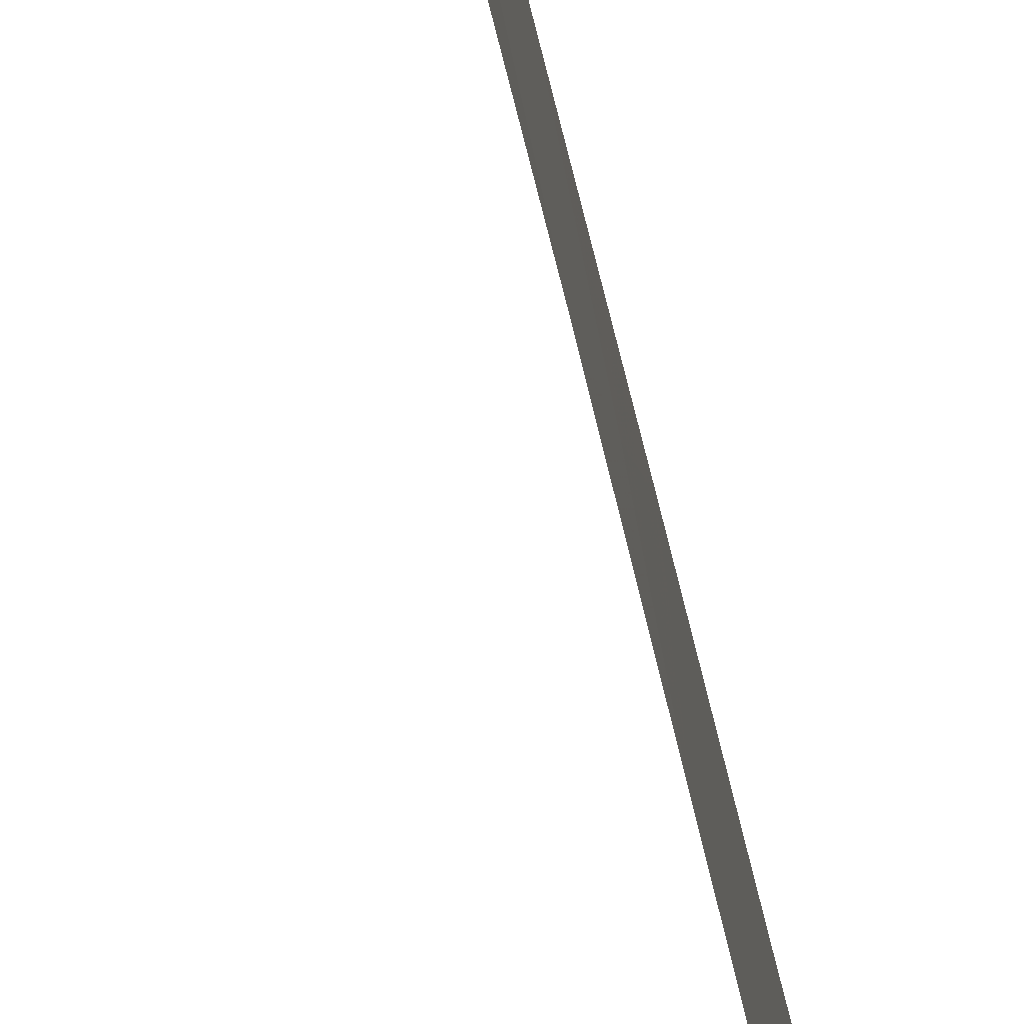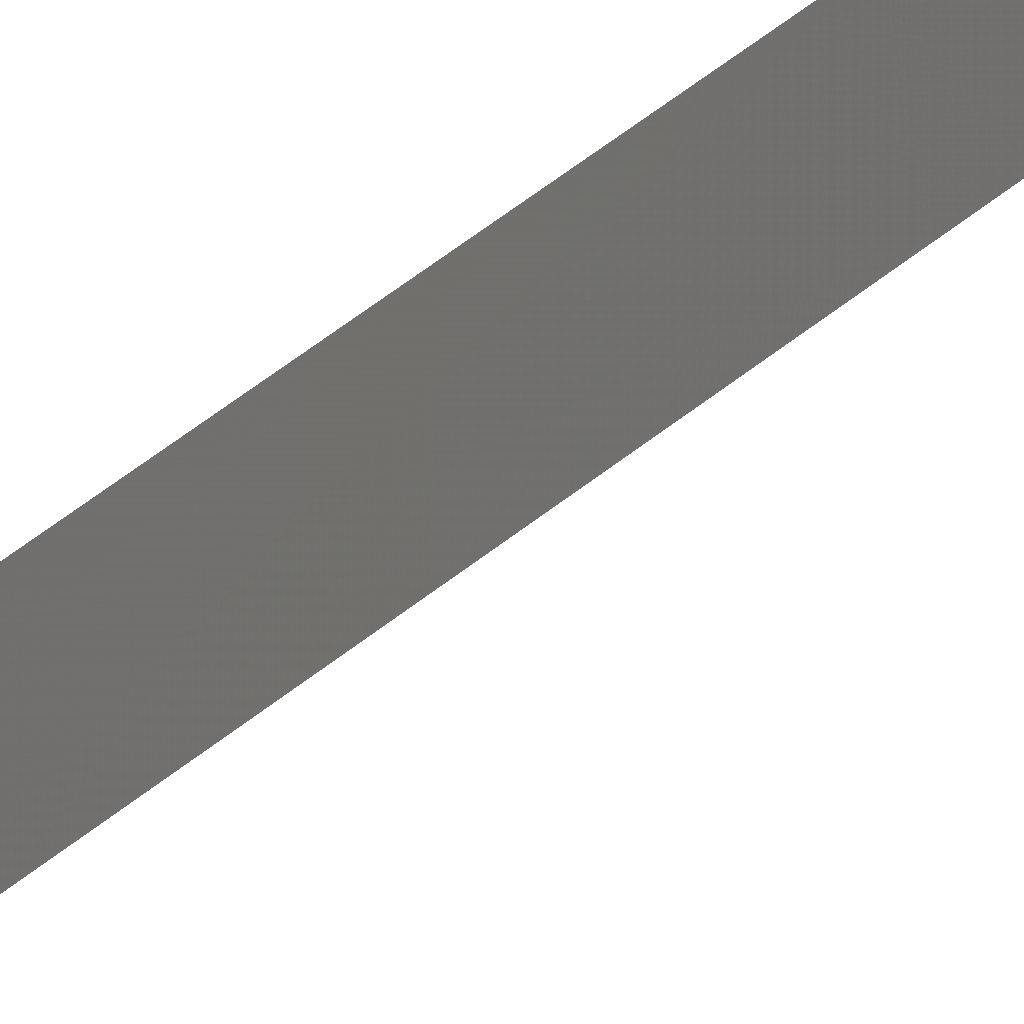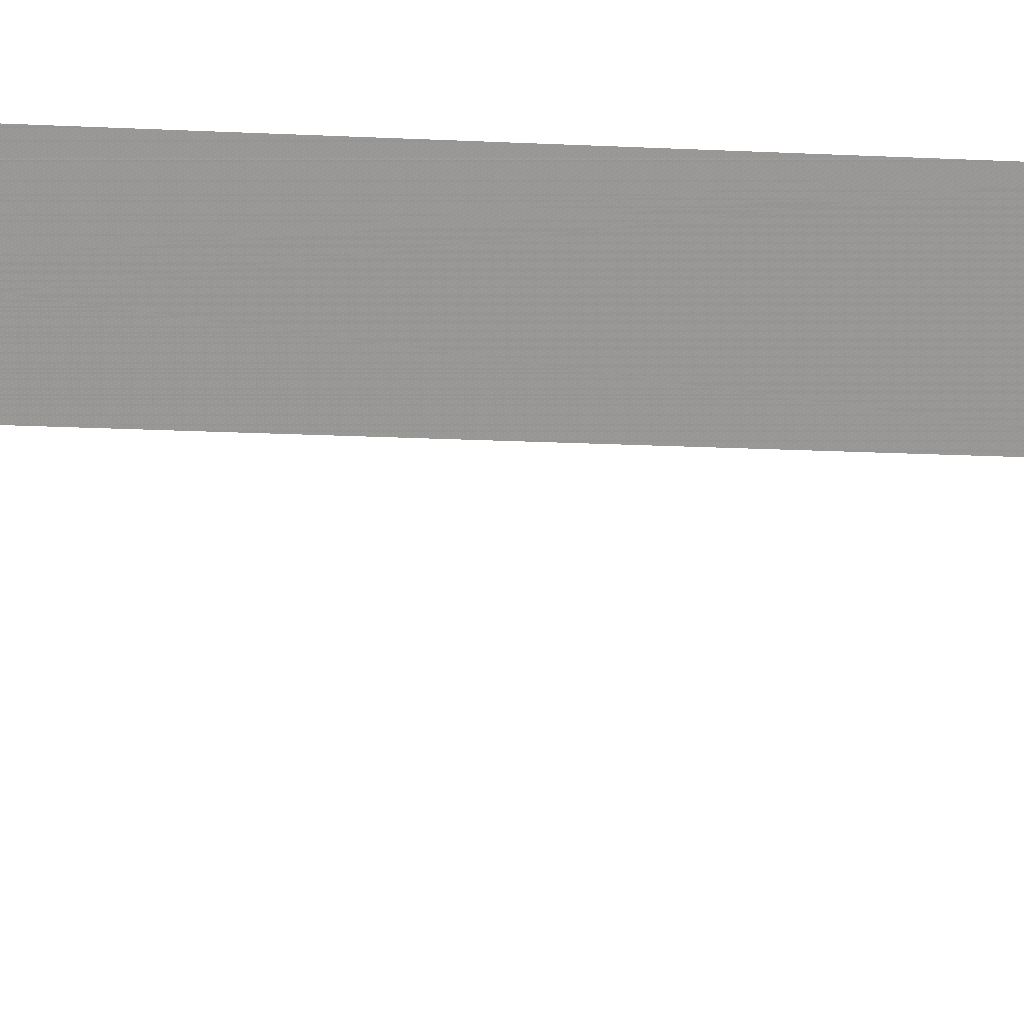
<metadata>
{"format":"obj","ext":"obj","renderer":"f3d","projection":"perspective","resolution":1024,"background":"white","views":[{"elev":-10.7,"azim":-177.0,"up":"+Y"},{"elev":-19.3,"azim":154.5,"up":"+Y"},{"elev":12.7,"azim":99.9,"up":"+Y"}]}
</metadata>
<code>
v -119.7 100 40.22
v -119.7 99.56 41.99
v -119.7 99.57 40.34
v -119.7 100 41.93
v -119.8 99.57 44.27
v -119.9 100 -8.614
v -119.9 99.86 -6.164
v -119.8 100 8.582
v -119.9 99.76 11.77
v -119.8 99.58 47.9
v -119.7 99.56 39.81
v -119.7 100 39.11
v -119.7 100 46.65
v -119.7 100 44.39
v -119.8 99.58 47.21
v -119.8 99.57 44.8
v -119.8 99.58 50
v -119.7 100 50
v -119.7 100 47.84
v -119.8 99.57 37.24
v -119.7 100 36.68
v -119.9 99.87 -8.578
v -119.7 100 24.2
v -119.8 99.64 23.98
v -119.8 99.64 24.49
v -119.9 99.91 -21.89
v -119.9 100 -21.89
v -119.9 100 -6.267
v -119.9 100 -1.557
v -119.9 99.85 -3.892
v -119.9 99.84 -1.629
v -119.9 100 -3.915
v -120 100 -42.79
v -120 99.99 -41.4
v -119.9 99.88 -10.94
v -119.9 100 -14.82
v -120 100 -34.39
v -120 99.94 -32.77
v -120 100 -41.41
v -120 99.98 -39.05
v -120 100 -39.06
v -119.9 99.9 -19.51
v -119.9 100 -28.12
v -119.9 99.83 0.7667
v -119.8 99.59 33.79
v -119.7 100 33.37
v -119.8 99.59 33.24
v -120 99.95 -34.43
v -120 100 -36.71
v -120 99.96 -36.73
v -119.8 99.57 36.77
v -119.8 99.68 20.87
v -119.8 99.71 18.14
v -119.8 100 17.98
v -119.8 99.71 17.7
v -119.8 99.73 15.07
v -119.8 100 14.82
v -119.8 99.73 14.68
v -119.8 100 11.81
v -119.8 100 21.1
v -119.8 99.67 21.35
v -119.7 100 26.62
v -119.8 99.62 26.69
v -119.8 99.57 36.32
v -119.7 100 30.09
v -119.8 99.6 30.11
v -119.9 100 -25.79
v -119.9 99.89 -17.19
v -120 100 -30.47
v -120 99.93 -30.47
v -120 99.92 -28.17
v -120 100 -32.84
v -119.9 100 -19.54
v -119.9 99.89 -14.84
v -119.9 100 -17.18
v -119.9 99.82 3.139
v -119.9 100 3.174
v -119.9 99.8 6.217
v -119.9 99.78 8.597
v -119.9 100 6.264
v -119.9 100 0.8058
v -119.9 99.89 9.49
v -119.9 99.77 10.17
v -119.8 100 10.18
v -119.9 99.94 -9.821
v -119.9 100 -10.92
v -119.9 100 -13.26
v -119.9 99.88 -13.29
v -120 99.92 -25.77
v -119.8 99.69 19.5
v -119.8 99.85 18.9
v -119.8 100 19.53
v -119.8 100 15.75
v -119.8 100 22.64
v -119.8 99.83 23
v -119.7 100 34.45
v -119.7 99.8 31.08
v -119.7 100 31.83
v -119.8 99.59 31.83
v -119.7 100 28.34
v -119.7 99.8 29.12
v -119.8 99.61 28.39
v -119.8 99.87 12.67
v -119.8 100 13.37
v -119.9 99.75 13.32
v -119.9 99.9 4.03
v -119.9 100 4.716
v -119.9 99.81 4.673
v -119.9 100 -23.45
v -120 99.91 -23.45
f 1 4 3
f 4 2 3
f 4 14 5
f 4 5 2
f 6 28 22
f 28 7 22
f 84 83 82
f 8 84 82
f 11 12 1
f 14 13 16
f 13 15 16
f 11 1 3
f 18 17 10
f 10 19 18
f 12 11 20
f 20 21 12
f 19 10 15
f 5 14 16
f 13 19 15
f 24 23 25
f 7 28 32
f 32 30 7
f 22 35 85
f 31 30 32
f 32 29 31
f 34 33 39
f 36 87 88
f 37 72 48
f 72 38 48
f 39 41 34
f 41 40 34
f 42 26 73
f 26 27 73
f 71 43 89
f 46 45 47
f 37 48 49
f 48 50 49
f 92 90 91
f 54 92 91
f 54 55 93
f 55 56 93
f 57 56 58
f 54 53 55
f 93 56 57
f 31 29 44
f 29 81 44
f 94 23 95
f 23 24 95
f 52 60 61
f 20 51 21
f 45 96 64
f 46 96 45
f 23 62 25
f 62 63 25
f 65 98 97
f 98 99 97
f 51 64 21
f 65 101 100
f 63 100 102
f 70 69 71
f 69 43 71
f 68 42 75
f 42 73 75
f 41 49 50
f 41 50 40
f 38 72 69
f 69 70 38
f 36 74 75
f 74 68 75
f 59 104 103
f 104 105 103
f 77 107 106
f 107 108 106
f 79 78 80
f 80 8 79
f 76 44 81
f 81 77 76
f 67 109 110
f 79 82 83
f 82 79 8
f 84 9 83
f 9 84 59
f 35 86 85
f 86 6 85
f 22 85 6
f 86 35 87
f 88 87 35
f 88 74 36
f 67 89 43
f 90 53 91
f 54 91 53
f 92 52 90
f 52 92 60
f 60 94 61
f 95 61 94
f 95 24 61
f 96 21 64
f 46 47 98
f 99 98 47
f 99 66 97
f 65 97 66
f 102 100 101
f 100 63 62
f 65 66 101
f 102 101 66
f 57 58 104
f 105 104 58
f 105 9 103
f 59 103 9
f 80 78 107
f 108 107 78
f 108 76 106
f 77 106 76
f 27 26 109
f 110 109 26
f 110 89 67

</code>
